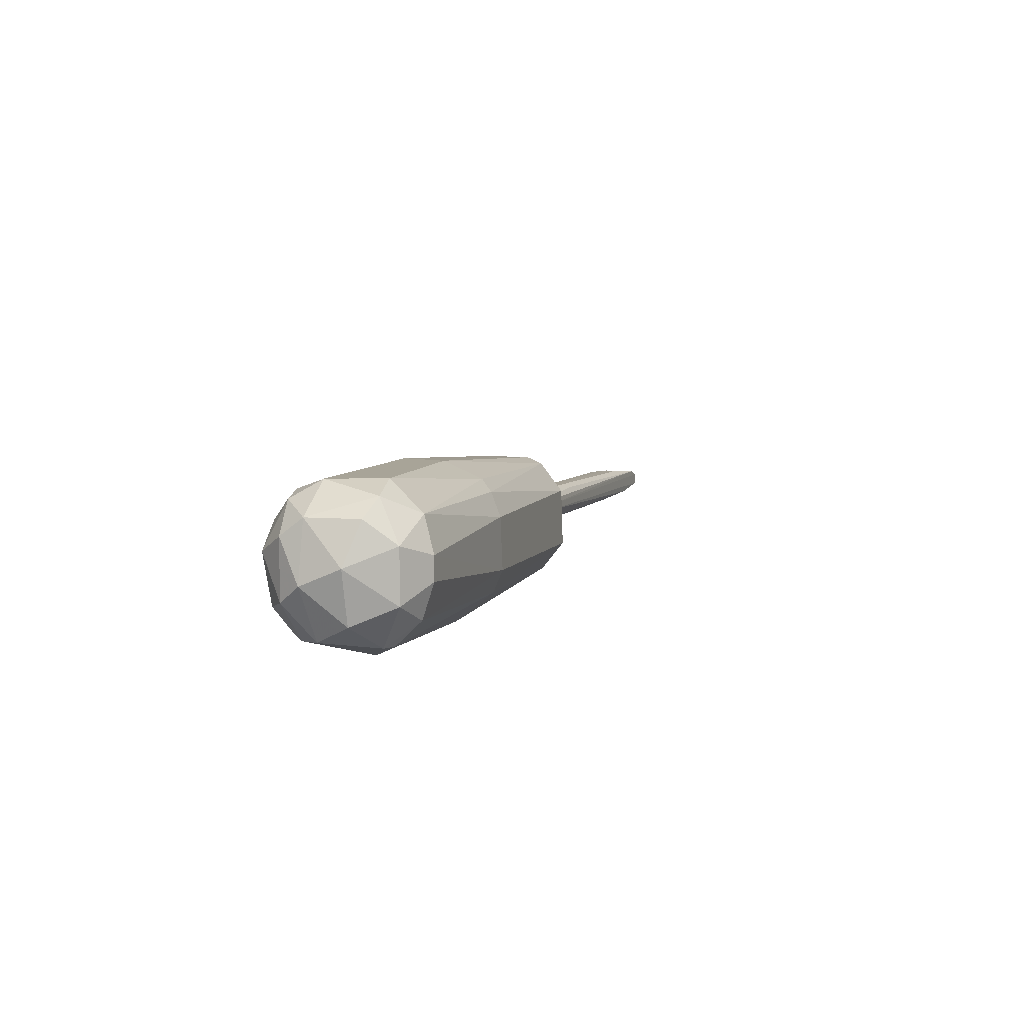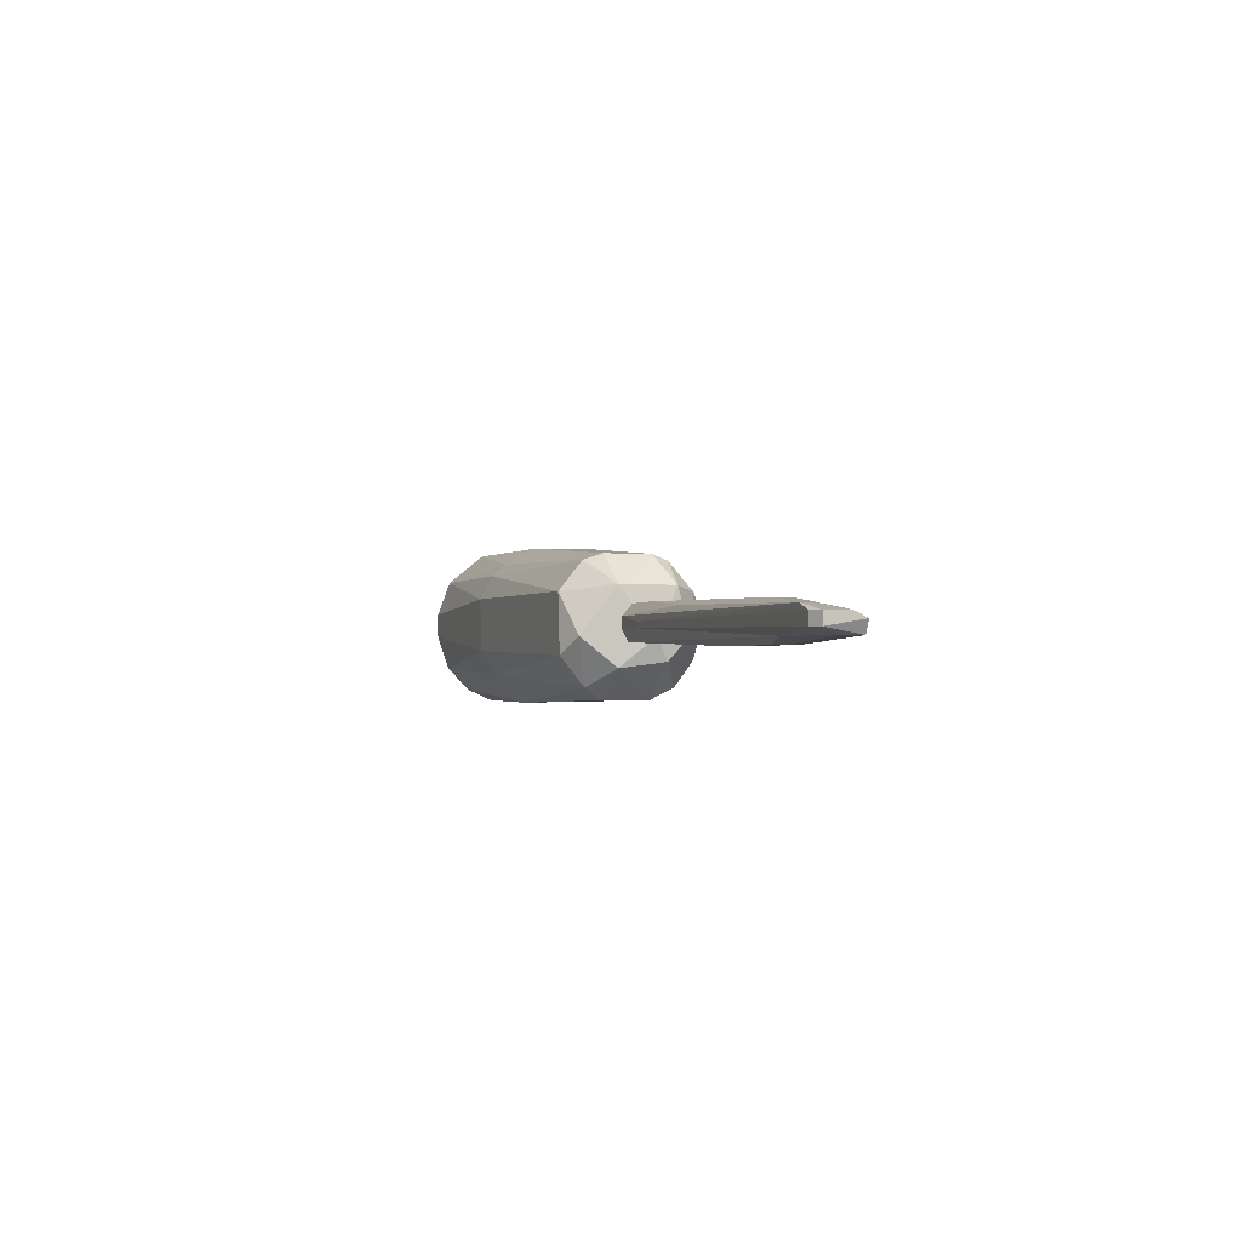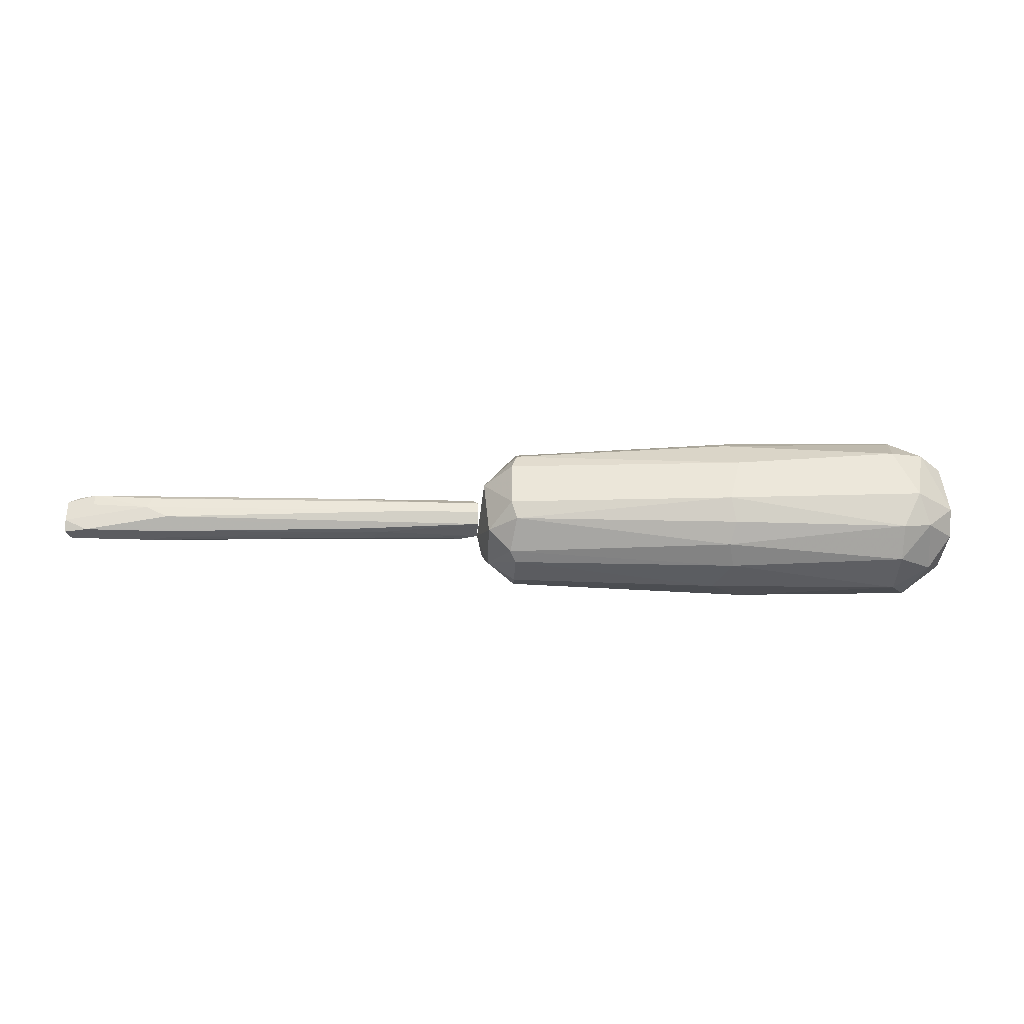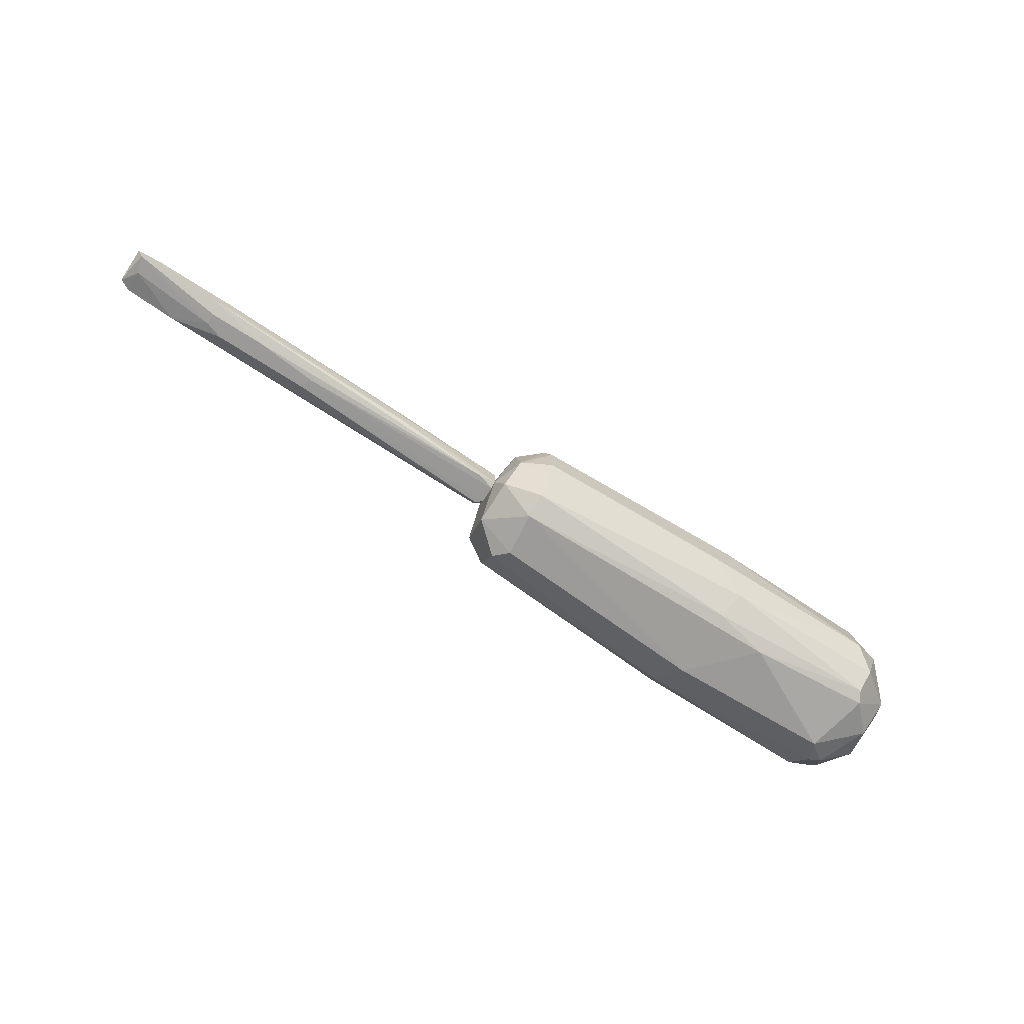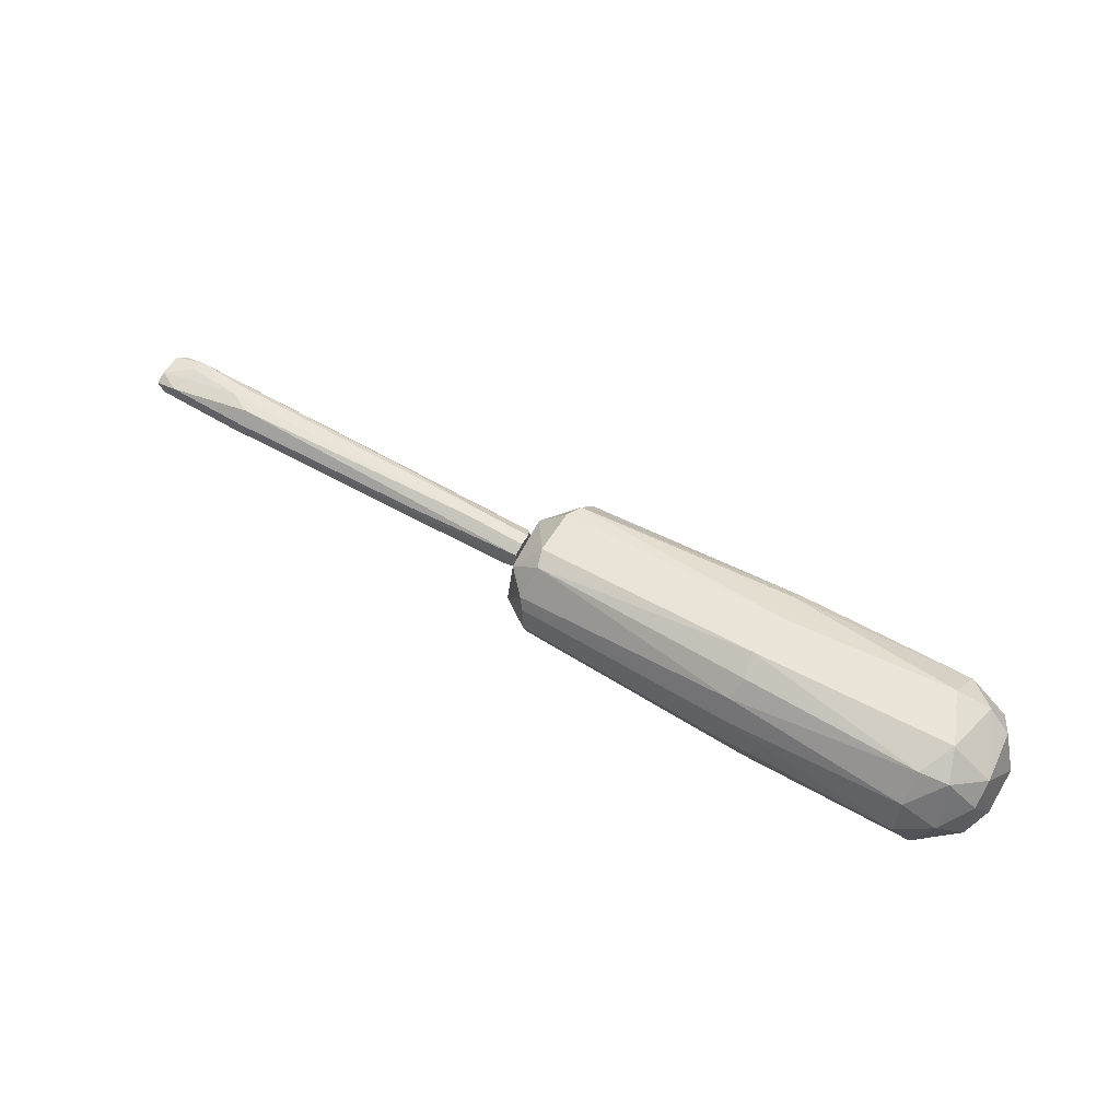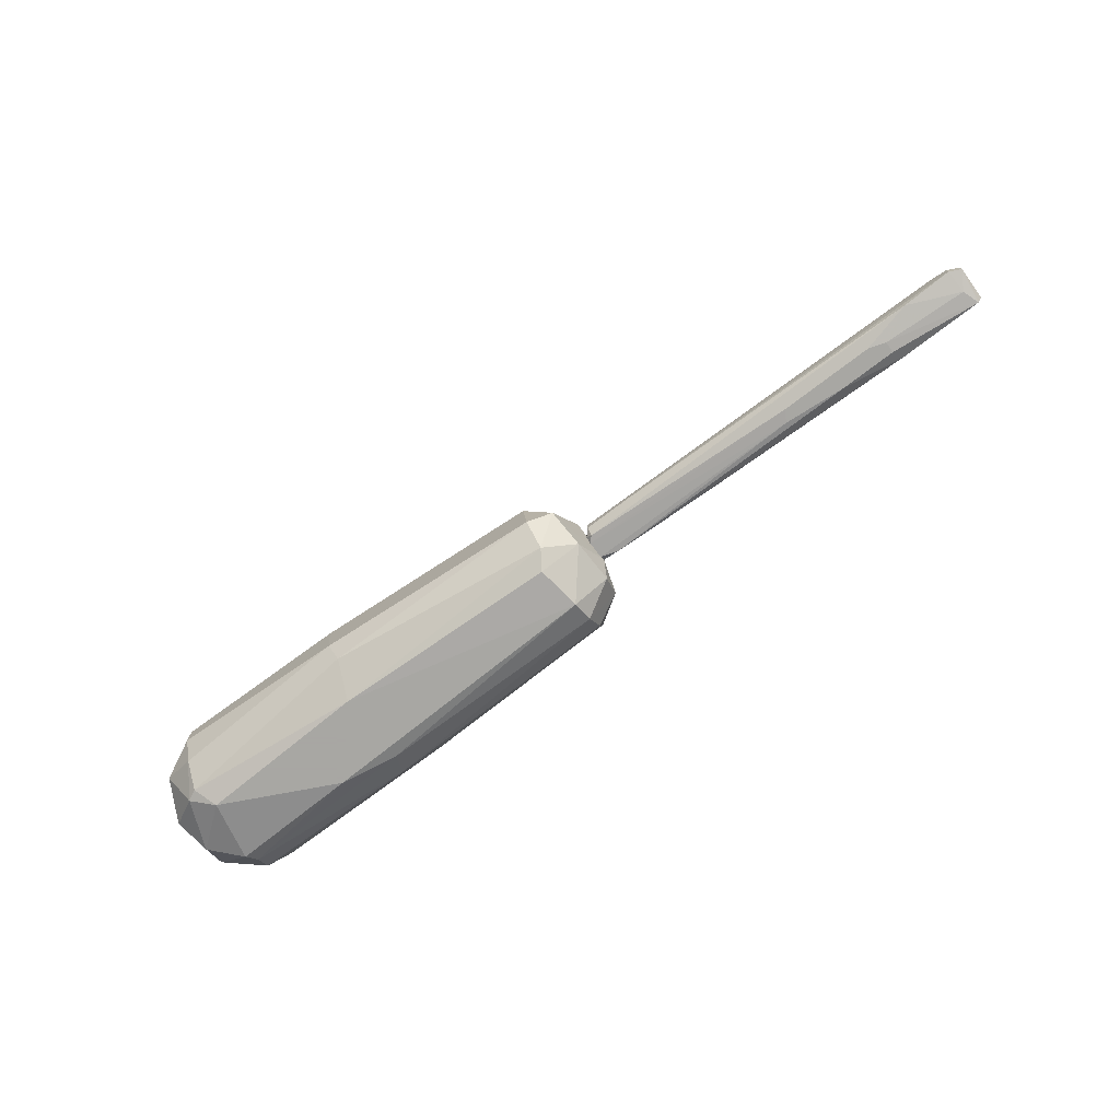
<metadata>
{"format":"obj","ext":"obj","renderer":"f3d","projection":"perspective","resolution":1024,"background":"white","views":[{"elev":7.0,"azim":109.9,"up":"+Z"},{"elev":-1.3,"azim":-106.7,"up":"+Z"},{"elev":-35.1,"azim":-2.5,"up":"+Y"},{"elev":-69.3,"azim":-33.0,"up":"+Z"},{"elev":59.6,"azim":31.7,"up":"+Z"},{"elev":-74.4,"azim":-142.7,"up":"+Z"}]}
</metadata>
<code>
o convex_0
v -0.1544 -0.01335 -0.005439
v -0.04311 0.002273 0.000417
v -0.04311 0.002273 -0.003486
v -0.1876 0.000319 -0.001536
v -0.04116 -0.009441 0.002369
v -0.1173 -0.007487 -0.009344
v -0.1544 -0.009441 0.002369
v -0.04703 -0.009441 -0.007391
v -0.17 0.000319 -0.007391
v -0.1896 -0.01335 -0.007391
v -0.06069 -0.001634 0.004322
v -0.04311 0.000319 -0.007391
v -0.1837 -0.01335 -0.001536
v -0.1817 0.000319 0.000417
v -0.1525 -0.003585 -0.009344
v -0.04116 -0.005537 0.004322
v -0.1603 -0.001634 0.002369
v -0.07632 -0.0114 -0.001536
v -0.1915 -0.001634 -0.005439
v -0.1915 -0.009441 -0.001536
v -0.04116 -0.007487 -0.007391
v -0.1388 -0.009441 -0.009344
v -0.1603 -0.01335 -0.007391
v -0.1544 -0.01335 -0.001536
v -0.04116 -0.001634 0.004322
v -0.1876 -0.007487 -0.007391
v -0.09195 0.000319 0.002369
v -0.05874 0.002273 -0.003486
v -0.1622 -0.005537 0.002369
v -0.08219 -0.0114 -0.005439
v -0.1876 0.000319 -0.005439
v -0.1583 -0.009441 -0.009344
v -0.1193 -0.003585 -0.009344
v -0.06264 -0.005537 0.004322
v -0.04116 0.000319 -0.005439
v -0.04116 -0.009441 -0.005439
v -0.1915 -0.01335 -0.003486
v -0.1915 -0.001634 -0.001536
v -0.08412 -0.0114 0.000417
v -0.05874 0.002273 -0.001536
v -0.1583 -0.005537 -0.009344
v -0.1817 -0.003585 0.000417
v -0.04116 -0.001634 -0.007391
f 35 21 43
f 9 3 12
f 10 1 13
f 9 12 15
f 7 5 16
f 13 7 20
f 8 6 21
f 16 5 21
f 6 8 22
f 15 6 22
f 1 10 23
f 22 8 23
f 10 22 23
f 13 1 24
f 1 18 24
f 2 11 25
f 11 16 25
f 16 21 25
f 10 19 26
f 11 2 27
f 2 14 27
f 17 11 27
f 14 17 27
f 2 3 28
f 3 9 28
f 17 14 29
f 20 7 29
f 18 1 30
f 1 23 30
f 23 8 30
f 19 4 31
f 9 26 31
f 26 19 31
f 28 9 31
f 4 28 31
f 22 10 32
f 15 22 32
f 6 15 33
f 15 12 33
f 7 16 34
f 16 11 34
f 11 17 34
f 29 7 34
f 17 29 34
f 3 2 35
f 12 3 35
f 2 25 35
f 25 21 35
f 5 18 36
f 21 5 36
f 8 21 36
f 18 30 36
f 30 8 36
f 10 13 37
f 19 10 37
f 13 20 37
f 20 19 37
f 14 4 38
f 4 19 38
f 20 14 38
f 19 20 38
f 5 7 39
f 7 13 39
f 18 5 39
f 13 24 39
f 24 18 39
f 14 2 40
f 4 14 40
f 2 28 40
f 28 4 40
f 9 15 41
f 10 26 41
f 26 9 41
f 32 10 41
f 15 32 41
f 14 20 42
f 29 14 42
f 20 29 42
f 21 6 43
f 6 33 43
f 33 12 43
f 12 35 43
o convex_1
v 0.04475 -0.02897 -0.005435
v 0.1131 0.0257 0.004318
v 0.1131 0.0257 -0.003479
v -0.03723 0.01398 -0.005435
v 0.04866 -0.01139 0.0258
v 0.117 -0.01529 -0.02301
v 0.1209 -0.01725 0.01994
v -0.02552 0.004217 -0.02496
v -0.02942 -0.02506 0.00822
v -0.02746 0.01008 0.01798
v -0.02746 -0.0192 -0.02106
v 0.1092 0.01008 0.0258
v 0.119 0.01203 -0.02301
v 0.1111 -0.02702 0.01213
v 0.1346 0.006176 0.002362
v -0.02942 0.01789 -0.0113
v 0.117 -0.02506 -0.01324
v 0.05256 0.02375 0.00822
v 0.07209 -0.01335 -0.02692
v -0.02942 -0.01139 0.01994
v 0.04866 0.01984 -0.01716
v -0.04116 -0.00944 -0.005435
v 0.1307 -0.01529 -0.009342
v 0.1111 0.006171 -0.02692
v 0.0506 -0.0192 0.0219
v -0.02746 0.01789 0.00822
v -0.02746 -0.02506 -0.01325
v 0.1111 0.02179 0.01604
v 0.05645 -0.02506 -0.01716
v 0.117 -0.007487 0.0258
v 0.1287 0.01008 0.01603
v 0.05256 0.004217 0.0258
v 0.04866 0.01593 0.01994
v 0.05256 0.008124 -0.02692
v -0.03918 0.002264 0.01018
v -0.02746 -0.01139 -0.02496
v 0.1307 -0.01529 0.01018
v 0.0506 -0.02897 0.00822
v 0.1111 -0.02897 -0.003485
v 0.1307 0.006176 -0.0152
v 0.0506 0.02375 -0.009342
v 0.1131 0.0218 -0.0152
v 0.1248 0.01984 -0.009342
v -0.03918 0.002264 -0.0152
v -0.02746 -0.02702 -0.007391
v 0.1111 -0.0192 0.0219
v -0.03723 -0.01725 0.01018
v -0.02942 0.01008 -0.02106
v 0.04866 -0.02506 0.01604
v -0.02746 -0.01725 0.01798
v 0.1229 -0.02506 0.004318
v -0.02942 0.004217 0.01994
v -0.03918 -0.01335 -0.01325
v 0.1268 -0.005528 -0.02106
v 0.1248 0.01984 0.00822
v 0.1307 -0.007487 0.01603
v 0.0506 0.01984 0.01604
v 0.115 0.01398 -0.02301
v 0.05256 -0.01725 -0.02496
v -0.03723 -0.02116 -0.005435
v 0.115 -0.0192 -0.02106
v 0.1346 -0.007487 -0.003479
v 0.1209 0.01203 0.0219
v -0.02746 -0.02702 0.004313
f 103 88 107
f 60 49 66
f 49 62 67
f 59 47 69
f 45 61 71
f 44 70 72
f 70 54 72
f 55 48 73
f 48 55 75
f 55 71 76
f 75 55 76
f 53 75 76
f 67 62 77
f 47 65 78
f 69 47 78
f 53 69 78
f 51 77 79
f 77 62 79
f 44 72 82
f 72 60 82
f 81 44 82
f 57 81 82
f 45 46 84
f 61 45 84
f 64 59 84
f 59 69 84
f 69 61 84
f 84 46 85
f 64 84 85
f 46 45 86
f 83 56 86
f 58 83 86
f 56 85 86
f 85 46 86
f 65 47 87
f 51 79 87
f 70 44 88
f 57 50 89
f 48 68 89
f 73 48 89
f 50 73 89
f 63 78 90
f 78 65 90
f 47 59 91
f 59 64 91
f 77 51 91
f 64 77 91
f 87 47 91
f 51 87 91
f 52 81 92
f 81 57 92
f 57 89 92
f 89 68 92
f 48 63 93
f 68 48 93
f 90 52 93
f 63 90 93
f 52 92 93
f 92 68 93
f 50 57 94
f 60 66 94
f 80 50 94
f 66 80 94
f 82 60 94
f 57 82 94
f 63 48 95
f 48 75 95
f 75 53 95
f 78 63 95
f 53 78 95
f 79 54 96
f 65 87 96
f 87 79 96
f 66 49 97
f 49 67 97
f 67 56 97
f 56 83 97
f 45 71 98
f 74 58 98
f 86 45 98
f 58 86 98
f 73 50 99
f 58 74 99
f 50 80 99
f 69 53 100
f 61 69 100
f 71 61 100
f 53 76 100
f 76 71 100
f 56 67 101
f 77 64 101
f 67 77 101
f 85 56 101
f 64 85 101
f 72 54 102
f 54 79 102
f 79 62 102
f 54 70 103
f 70 88 103
f 52 90 103
f 90 65 103
f 96 54 103
f 65 96 103
f 49 60 104
f 62 49 104
f 60 72 104
f 102 62 104
f 72 102 104
f 80 66 105
f 83 58 105
f 66 97 105
f 97 83 105
f 58 99 105
f 99 80 105
f 71 55 106
f 55 73 106
f 98 71 106
f 74 98 106
f 73 99 106
f 99 74 106
f 44 81 107
f 81 52 107
f 88 44 107
f 52 103 107

</code>
